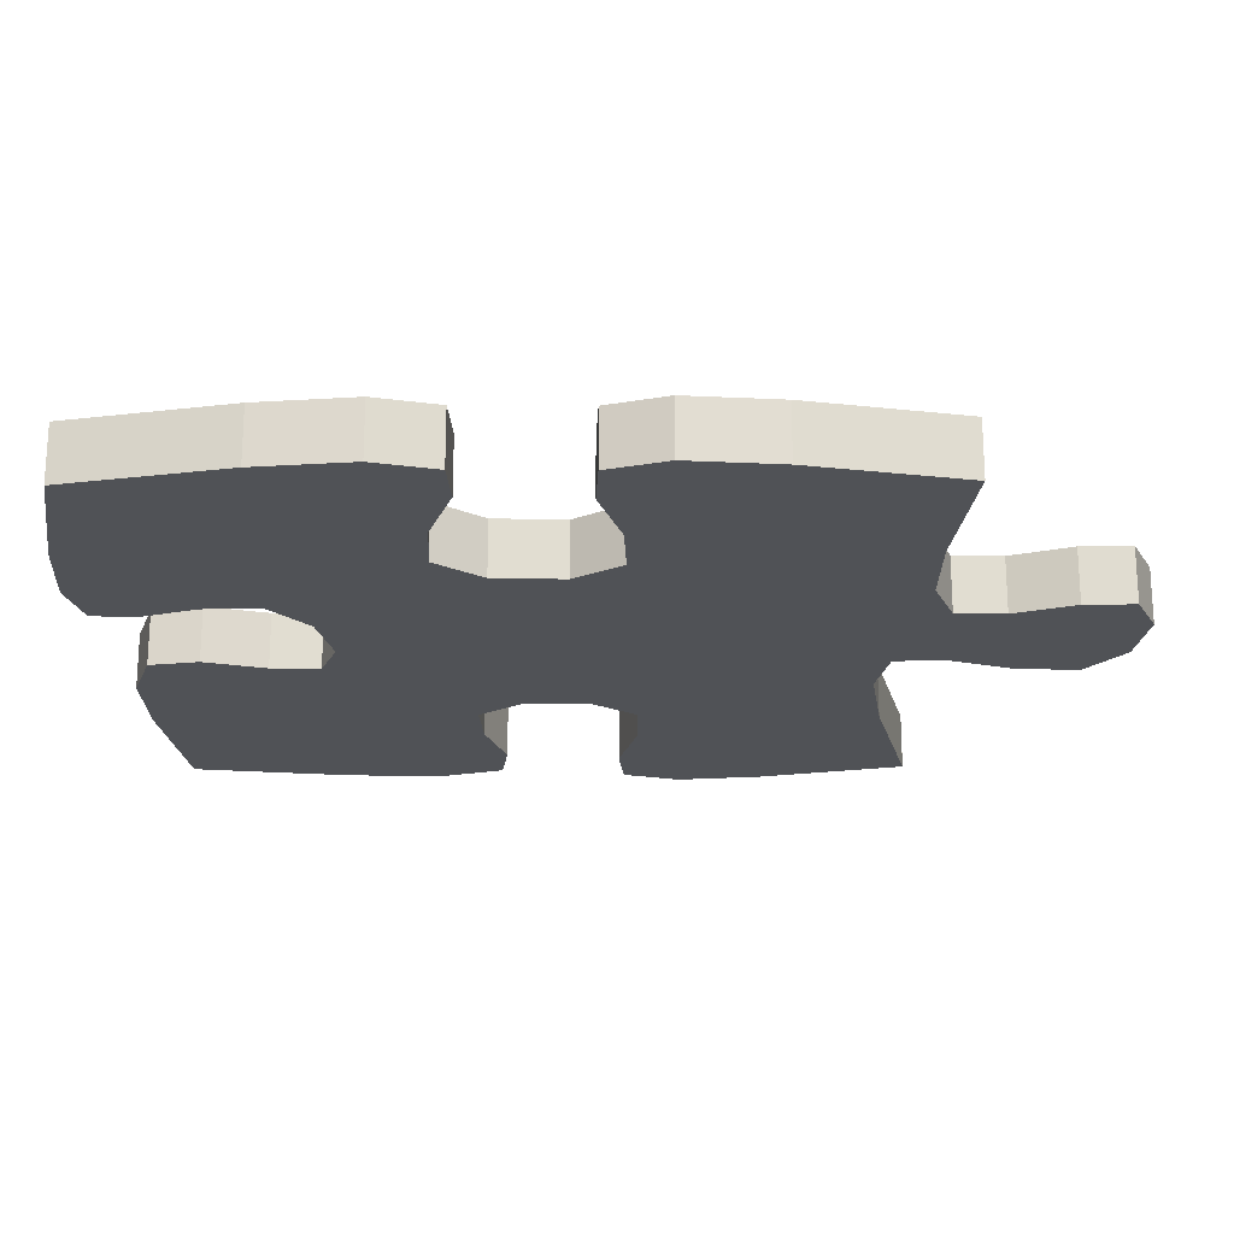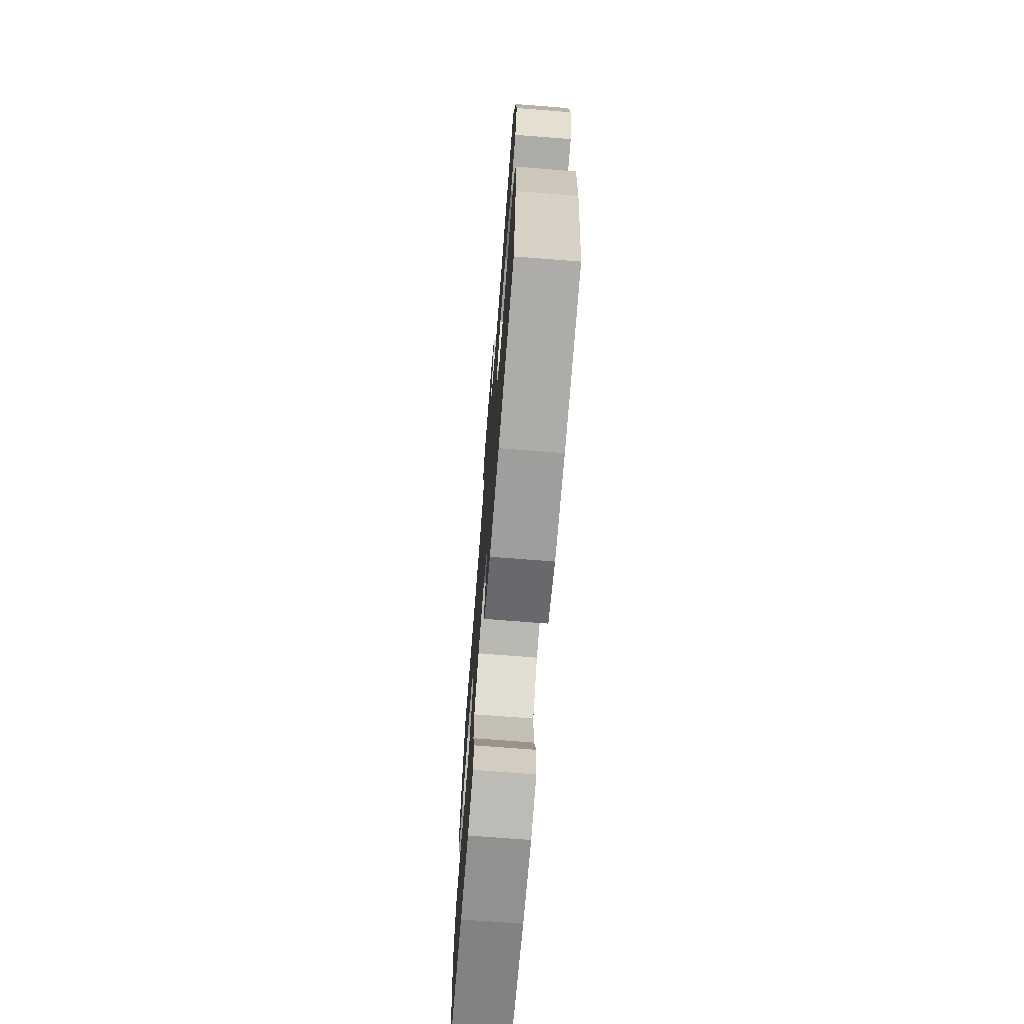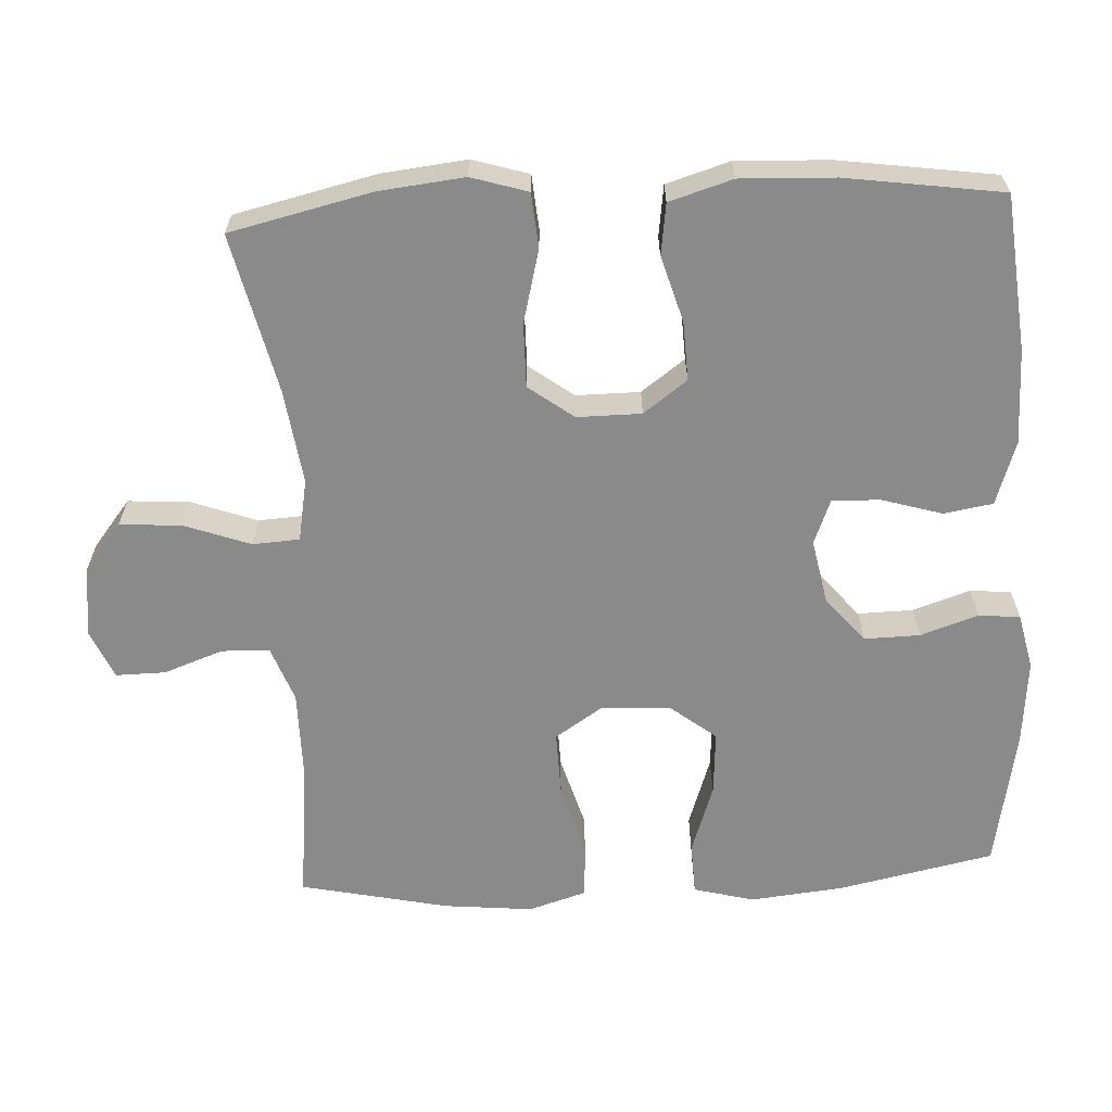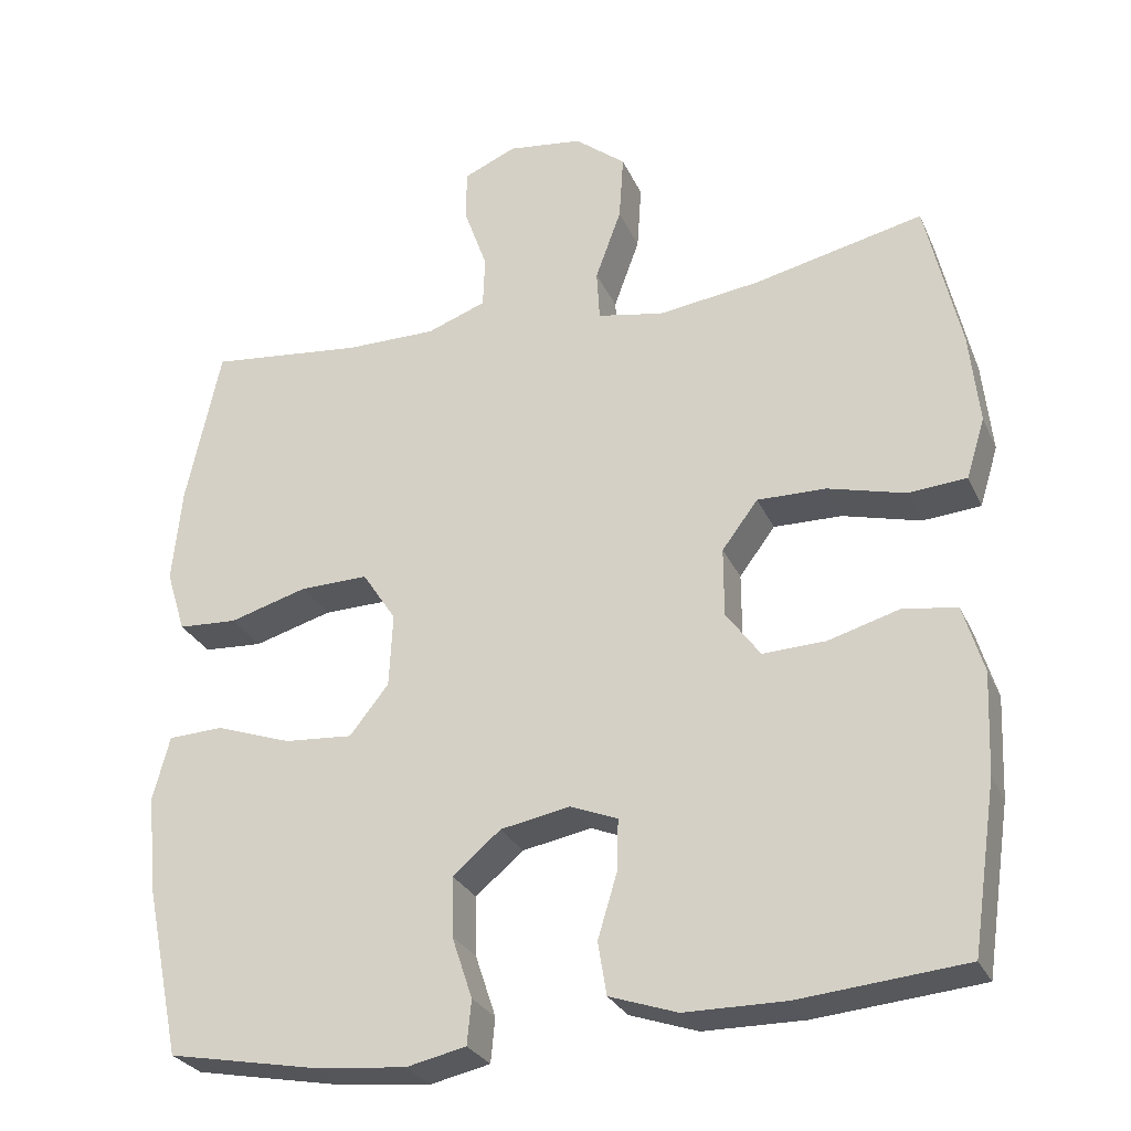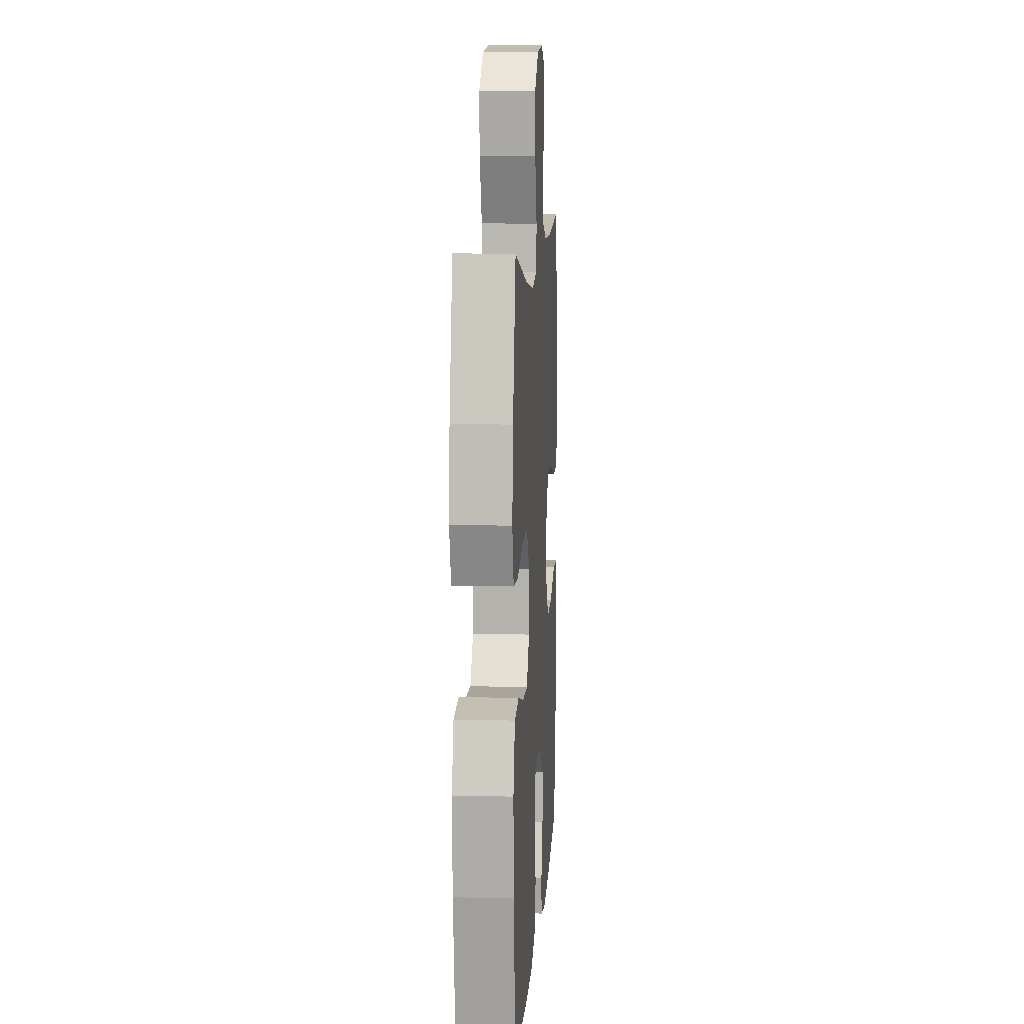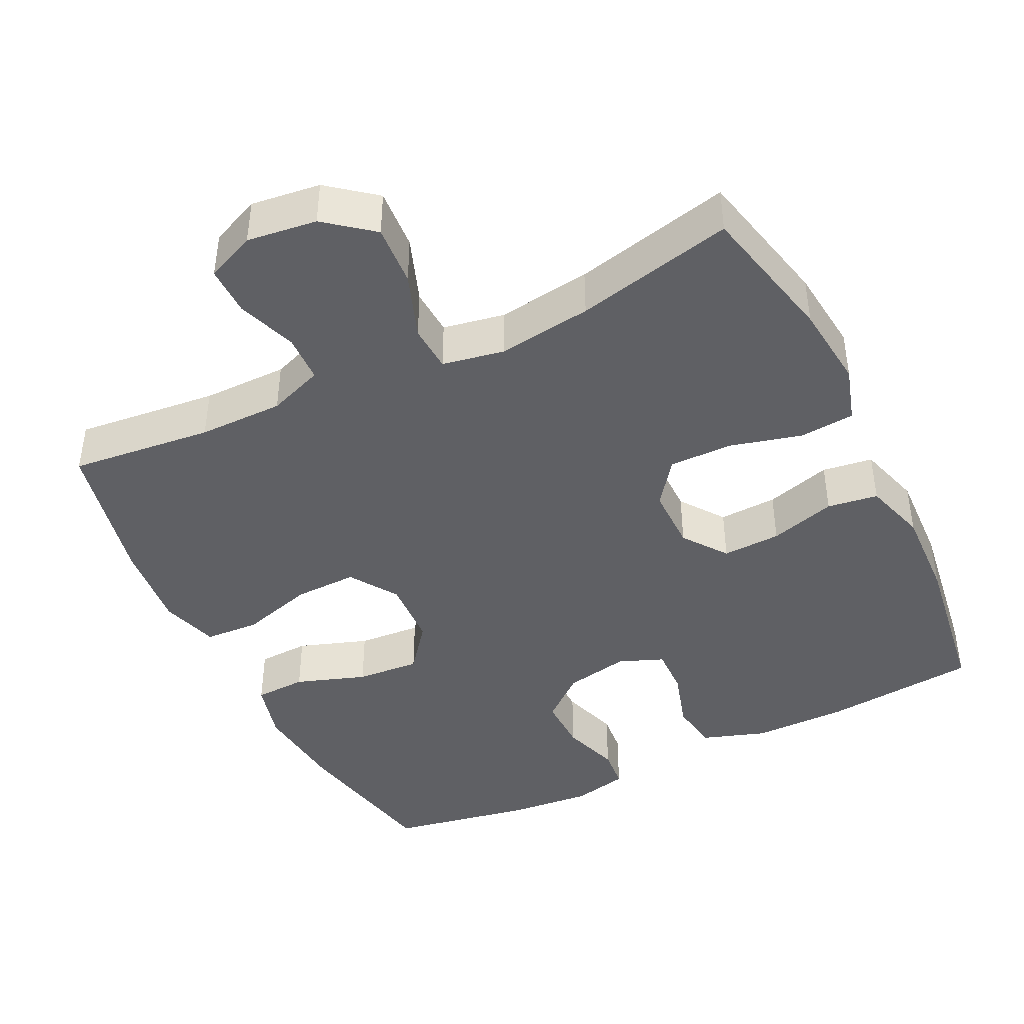
<metadata>
{"format":"obj","ext":"obj","renderer":"f3d","projection":"perspective","resolution":1024,"background":"white","views":[{"elev":-20.8,"azim":-89.3,"up":"+Y"},{"elev":-71.4,"azim":85.5,"up":"+Z"},{"elev":-63.6,"azim":93.1,"up":"+Y"},{"elev":-27.7,"azim":20.5,"up":"+Z"},{"elev":9.9,"azim":93.8,"up":"+Z"},{"elev":-43.2,"azim":26.1,"up":"+Y"}]}
</metadata>
<code>
o path1258
v -0.2977 0.0375 -0.5672
v -0.1801 0.0375 -0.5783
v -0.1028 0.0375 -0.5612
v -0.09728 0.0375 -0.5037
v -0.1239 0.0375 -0.4235
v -0.1255 0.0375 -0.3462
v -0.06318 0.0375 -0.2939
v 0.02647 0.0375 -0.2767
v 0.08836 0.0375 -0.3014
v 0.08646 0.0375 -0.3683
v 0.06128 0.0375 -0.4519
v 0.07244 0.0375 -0.5204
v 0.1607 0.0375 -0.5502
v 0.2915 0.0375 -0.551
v 0.5079 0.0375 -0.5305
v 0.5397 0.0375 -0.3132
v 0.5453 0.0375 -0.182
v 0.5188 0.0375 -0.09398
v 0.4481 0.0375 -0.08384
v 0.3559 0.0375 -0.1105
v 0.2741 0.0375 -0.1138
v 0.2296 0.0375 -0.05278
v 0.2294 0.0375 0.03646
v 0.276 0.0375 0.09868
v 0.365 0.0375 0.09741
v 0.466 0.0375 0.0712
v 0.5418 0.0375 0.07742
v 0.5659 0.0375 0.1556
v 0.5532 0.0375 0.2741
v 0.5079 0.0375 0.4714
v 0.2873 0.0375 0.421
v 0.1554 0.0375 0.4032
v 0.06965 0.0375 0.4193
v 0.06585 0.0375 0.4846
v 0.09928 0.0375 0.5763
v 0.1051 0.0375 0.662
v 0.03939 0.0375 0.7146
v -0.05811 0.0375 0.7268
v -0.1267 0.0375 0.6969
v -0.126 0.0375 0.6282
v -0.09649 0.0375 0.5454
v -0.09901 0.0375 0.4787
v -0.1757 0.0375 0.4502
v -0.2946 0.0375 0.4503
v -0.4938 0.0375 0.4714
v -0.5386 0.0375 0.2651
v -0.5509 0.0375 0.1417
v -0.5262 0.0375 0.06121
v -0.4494 0.0375 0.05694
v -0.3479 0.0375 0.08647
v -0.2597 0.0375 0.08849
v -0.2158 0.0375 0.02193
v -0.2205 0.0375 -0.07342
v -0.2711 0.0375 -0.1375
v -0.3598 0.0375 -0.131
v -0.4574 0.0375 -0.09714
v -0.5295 0.0375 -0.1001
v -0.5516 0.0375 -0.184
v -0.5385 0.0375 -0.3135
v -0.4938 0.0375 -0.5305
v -0.2977 -0.0375 -0.5672
v -0.1801 -0.0375 -0.5783
v -0.1028 -0.0375 -0.5612
v -0.09728 -0.0375 -0.5037
v -0.1239 -0.0375 -0.4235
v -0.1255 -0.0375 -0.3462
v -0.06318 -0.0375 -0.2939
v 0.02647 -0.0375 -0.2767
v 0.08836 -0.0375 -0.3014
v 0.08646 -0.0375 -0.3683
v 0.06128 -0.0375 -0.4519
v 0.07244 -0.0375 -0.5204
v 0.1607 -0.0375 -0.5502
v 0.2915 -0.0375 -0.551
v 0.5079 -0.0375 -0.5305
v 0.5397 -0.0375 -0.3132
v 0.5453 -0.0375 -0.182
v 0.5188 -0.0375 -0.09398
v 0.4481 -0.0375 -0.08384
v 0.3559 -0.0375 -0.1105
v 0.2741 -0.0375 -0.1138
v 0.2296 -0.0375 -0.05278
v 0.2294 -0.0375 0.03646
v 0.276 -0.0375 0.09868
v 0.365 -0.0375 0.09741
v 0.466 -0.0375 0.0712
v 0.5418 -0.0375 0.07742
v 0.5659 -0.0375 0.1556
v 0.5532 -0.0375 0.2741
v 0.5079 -0.0375 0.4714
v 0.2873 -0.0375 0.421
v 0.1554 -0.0375 0.4032
v 0.06965 -0.0375 0.4193
v 0.06585 -0.0375 0.4846
v 0.09928 -0.0375 0.5763
v 0.1051 -0.0375 0.662
v 0.03939 -0.0375 0.7146
v -0.05811 -0.0375 0.7268
v -0.1267 -0.0375 0.6969
v -0.126 -0.0375 0.6282
v -0.09649 -0.0375 0.5454
v -0.09901 -0.0375 0.4787
v -0.1757 -0.0375 0.4502
v -0.2946 -0.0375 0.4503
v -0.4938 -0.0375 0.4714
v -0.5386 -0.0375 0.2651
v -0.5509 -0.0375 0.1417
v -0.5262 -0.0375 0.06121
v -0.4494 -0.0375 0.05694
v -0.3479 -0.0375 0.08647
v -0.2597 -0.0375 0.08849
v -0.2158 -0.0375 0.02193
v -0.2205 -0.0375 -0.07342
v -0.2711 -0.0375 -0.1375
v -0.3598 -0.0375 -0.131
v -0.4574 -0.0375 -0.09714
v -0.5295 -0.0375 -0.1001
v -0.5516 -0.0375 -0.184
v -0.5385 -0.0375 -0.3135
v -0.4938 -0.0375 -0.5305
v -0.5295 0.0375 -0.1001
v -0.5295 0.0375 -0.1001
v -0.5516 0.0375 -0.184
v -0.5385 0.0375 -0.3135
v -0.5386 0.0375 0.2651
v -0.5509 0.0375 0.1417
v -0.5262 0.0375 0.06121
v -0.5262 0.0375 0.06121
v -0.4574 0.0375 -0.09714
v -0.4494 0.0375 0.05694
v -0.4938 0.0375 0.4714
v -0.4938 0.0375 0.4714
v -0.4938 0.0375 -0.5305
v -0.4938 0.0375 -0.5305
v -0.3598 0.0375 -0.131
v -0.3479 0.0375 0.08647
v -0.2977 0.0375 -0.5672
v -0.2946 0.0375 0.4503
v -0.2711 0.0375 -0.1375
v -0.2597 0.0375 0.08849
v -0.1801 0.0375 -0.5783
v -0.1757 0.0375 0.4502
v -0.2205 0.0375 -0.07342
v -0.2158 0.0375 0.02193
v -0.1028 0.0375 -0.5612
v -0.1028 0.0375 -0.5612
v -0.09901 0.0375 0.4787
v -0.09901 0.0375 0.4787
v -0.1239 0.0375 -0.4235
v -0.1255 0.0375 -0.3462
v -0.05811 0.0375 0.7268
v -0.1267 0.0375 0.6969
v -0.1267 0.0375 0.6969
v -0.126 0.0375 0.6282
v -0.09649 0.0375 0.5454
v -0.06318 0.0375 -0.2939
v -0.09728 0.0375 -0.5037
v 0.02647 0.0375 -0.2767
v 0.03939 0.0375 0.7146
v 0.08836 0.0375 -0.3014
v 0.08836 0.0375 -0.3014
v 0.1051 0.0375 0.662
v 0.08646 0.0375 -0.3683
v 0.06128 0.0375 -0.4519
v 0.07244 0.0375 -0.5204
v 0.07244 0.0375 -0.5204
v 0.09928 0.0375 0.5763
v 0.06585 0.0375 0.4846
v 0.06965 0.0375 0.4193
v 0.06965 0.0375 0.4193
v 0.1554 0.0375 0.4032
v 0.1607 0.0375 -0.5502
v 0.2873 0.0375 0.421
v 0.2296 0.0375 -0.05278
v 0.2294 0.0375 0.03646
v 0.2915 0.0375 -0.551
v 0.276 0.0375 0.09868
v 0.2741 0.0375 -0.1138
v 0.3559 0.0375 -0.1105
v 0.365 0.0375 0.09741
v 0.4481 0.0375 -0.08384
v 0.466 0.0375 0.0712
v 0.5079 0.0375 0.4714
v 0.5079 0.0375 0.4714
v 0.5188 0.0375 -0.09398
v 0.5188 0.0375 -0.09398
v 0.5418 0.0375 0.07742
v 0.5418 0.0375 0.07742
v 0.5079 0.0375 -0.5305
v 0.5079 0.0375 -0.5305
v 0.5453 0.0375 -0.182
v 0.5397 0.0375 -0.3132
v 0.5532 0.0375 0.2741
v 0.5659 0.0375 0.1556
v -0.5295 -0.0375 -0.1001
v -0.5295 -0.0375 -0.1001
v -0.5516 -0.0375 -0.184
v -0.5385 -0.0375 -0.3135
v -0.5386 -0.0375 0.2651
v -0.5509 -0.0375 0.1417
v -0.5262 -0.0375 0.06121
v -0.5262 -0.0375 0.06121
v -0.4574 -0.0375 -0.09714
v -0.4494 -0.0375 0.05694
v -0.4938 -0.0375 0.4714
v -0.4938 -0.0375 0.4714
v -0.4938 -0.0375 -0.5305
v -0.4938 -0.0375 -0.5305
v -0.3598 -0.0375 -0.131
v -0.3479 -0.0375 0.08647
v -0.2977 -0.0375 -0.5672
v -0.2946 -0.0375 0.4503
v -0.2711 -0.0375 -0.1375
v -0.2597 -0.0375 0.08849
v -0.1801 -0.0375 -0.5783
v -0.1757 -0.0375 0.4502
v -0.2205 -0.0375 -0.07342
v -0.2158 -0.0375 0.02193
v -0.1028 -0.0375 -0.5612
v -0.1028 -0.0375 -0.5612
v -0.09901 -0.0375 0.4787
v -0.09901 -0.0375 0.4787
v -0.1239 -0.0375 -0.4235
v -0.1255 -0.0375 -0.3462
v -0.05811 -0.0375 0.7268
v -0.1267 -0.0375 0.6969
v -0.1267 -0.0375 0.6969
v -0.126 -0.0375 0.6282
v -0.09649 -0.0375 0.5454
v -0.06318 -0.0375 -0.2939
v -0.09728 -0.0375 -0.5037
v 0.02647 -0.0375 -0.2767
v 0.03939 -0.0375 0.7146
v 0.08836 -0.0375 -0.3014
v 0.08836 -0.0375 -0.3014
v 0.1051 -0.0375 0.662
v 0.08646 -0.0375 -0.3683
v 0.06128 -0.0375 -0.4519
v 0.07244 -0.0375 -0.5204
v 0.07244 -0.0375 -0.5204
v 0.09928 -0.0375 0.5763
v 0.06585 -0.0375 0.4846
v 0.06965 -0.0375 0.4193
v 0.06965 -0.0375 0.4193
v 0.1554 -0.0375 0.4032
v 0.1607 -0.0375 -0.5502
v 0.2873 -0.0375 0.421
v 0.2296 -0.0375 -0.05278
v 0.2294 -0.0375 0.03646
v 0.2915 -0.0375 -0.551
v 0.276 -0.0375 0.09868
v 0.2741 -0.0375 -0.1138
v 0.3559 -0.0375 -0.1105
v 0.365 -0.0375 0.09741
v 0.4481 -0.0375 -0.08384
v 0.466 -0.0375 0.0712
v 0.5079 -0.0375 0.4714
v 0.5079 -0.0375 0.4714
v 0.5188 -0.0375 -0.09398
v 0.5188 -0.0375 -0.09398
v 0.5418 -0.0375 0.07742
v 0.5418 -0.0375 0.07742
v 0.5079 -0.0375 -0.5305
v 0.5079 -0.0375 -0.5305
v 0.5453 -0.0375 -0.182
v 0.5397 -0.0375 -0.3132
v 0.5532 -0.0375 0.2741
v 0.5659 -0.0375 0.1556
f 218 243 214
f 228 225 226
f 224 209 198
f 218 248 249
f 213 230 217
f 234 248 232
f 210 200 204
f 223 215 231
f 229 233 228
f 209 203 197
f 221 242 229
f 200 210 199
f 243 249 245
f 266 253 252
f 215 223 211
f 247 267 257
f 268 256 261
f 237 250 234
f 266 252 250
f 263 266 250
f 253 265 255
f 198 209 197
f 209 224 213
f 265 253 266
f 239 246 238
f 204 200 201
f 199 212 205
f 233 225 228
f 251 245 249
f 267 254 268
f 197 203 195
f 199 210 212
f 254 256 268
f 241 229 242
f 243 242 221
f 233 229 241
f 233 241 236
f 214 243 216
f 248 234 252
f 211 223 224
f 214 216 212
f 238 246 237
f 210 214 212
f 246 250 237
f 217 248 218
f 224 230 213
f 232 248 217
f 243 221 216
f 255 265 259
f 245 251 247
f 211 224 198
f 247 254 267
f 252 234 250
f 254 247 251
f 230 232 217
f 211 198 207
f 249 243 218
f 231 215 219
f 122 58 118 196
f 58 59 119 118
f 46 47 107 106
f 47 128 202 107
f 56 57 117 116
f 48 49 109 108
f 132 46 106 206
f 59 134 208 119
f 55 56 116 115
f 49 50 110 109
f 60 1 61 120
f 44 45 105 104
f 54 55 115 114
f 50 51 111 110
f 1 2 62 61
f 43 44 104 103
f 53 54 114 113
f 51 52 112 111
f 52 53 113 112
f 2 146 220 62
f 148 43 103 222
f 5 6 66 65
f 38 153 227 98
f 39 40 100 99
f 40 41 101 100
f 6 7 67 66
f 4 5 65 64
f 3 4 64 63
f 41 42 102 101
f 7 8 68 67
f 37 38 98 97
f 8 161 235 68
f 36 37 97 96
f 10 11 71 70
f 11 166 240 71
f 35 36 96 95
f 34 35 95 94
f 170 34 94 244
f 32 33 93 92
f 12 13 73 72
f 9 10 70 69
f 31 32 92 91
f 22 23 83 82
f 13 14 74 73
f 23 24 84 83
f 21 22 82 81
f 20 21 81 80
f 24 25 85 84
f 19 20 80 79
f 25 26 86 85
f 184 31 91 258
f 186 19 79 260
f 26 188 262 86
f 14 190 264 74
f 17 18 78 77
f 16 17 77 76
f 15 16 76 75
f 29 30 90 89
f 28 29 89 88
f 27 28 88 87
f 144 140 169
f 154 152 151
f 150 124 135
f 144 175 174
f 139 143 156
f 160 158 174
f 136 130 126
f 149 157 141
f 155 154 159
f 135 123 129
f 147 155 168
f 126 125 136
f 169 171 175
f 192 178 179
f 141 137 149
f 173 183 193
f 194 187 182
f 163 160 176
f 192 176 178
f 189 176 192
f 179 181 191
f 124 123 135
f 135 139 150
f 191 192 179
f 165 164 172
f 130 127 126
f 125 131 138
f 159 154 151
f 177 175 171
f 193 194 180
f 123 121 129
f 125 138 136
f 180 194 182
f 167 168 155
f 169 147 168
f 159 167 155
f 159 162 167
f 140 142 169
f 174 178 160
f 137 150 149
f 140 138 142
f 164 163 172
f 136 138 140
f 172 163 176
f 143 144 174
f 150 139 156
f 158 143 174
f 169 142 147
f 181 185 191
f 171 173 177
f 137 124 150
f 173 193 180
f 178 176 160
f 180 177 173
f 156 143 158
f 137 133 124
f 175 144 169
f 157 145 141

</code>
